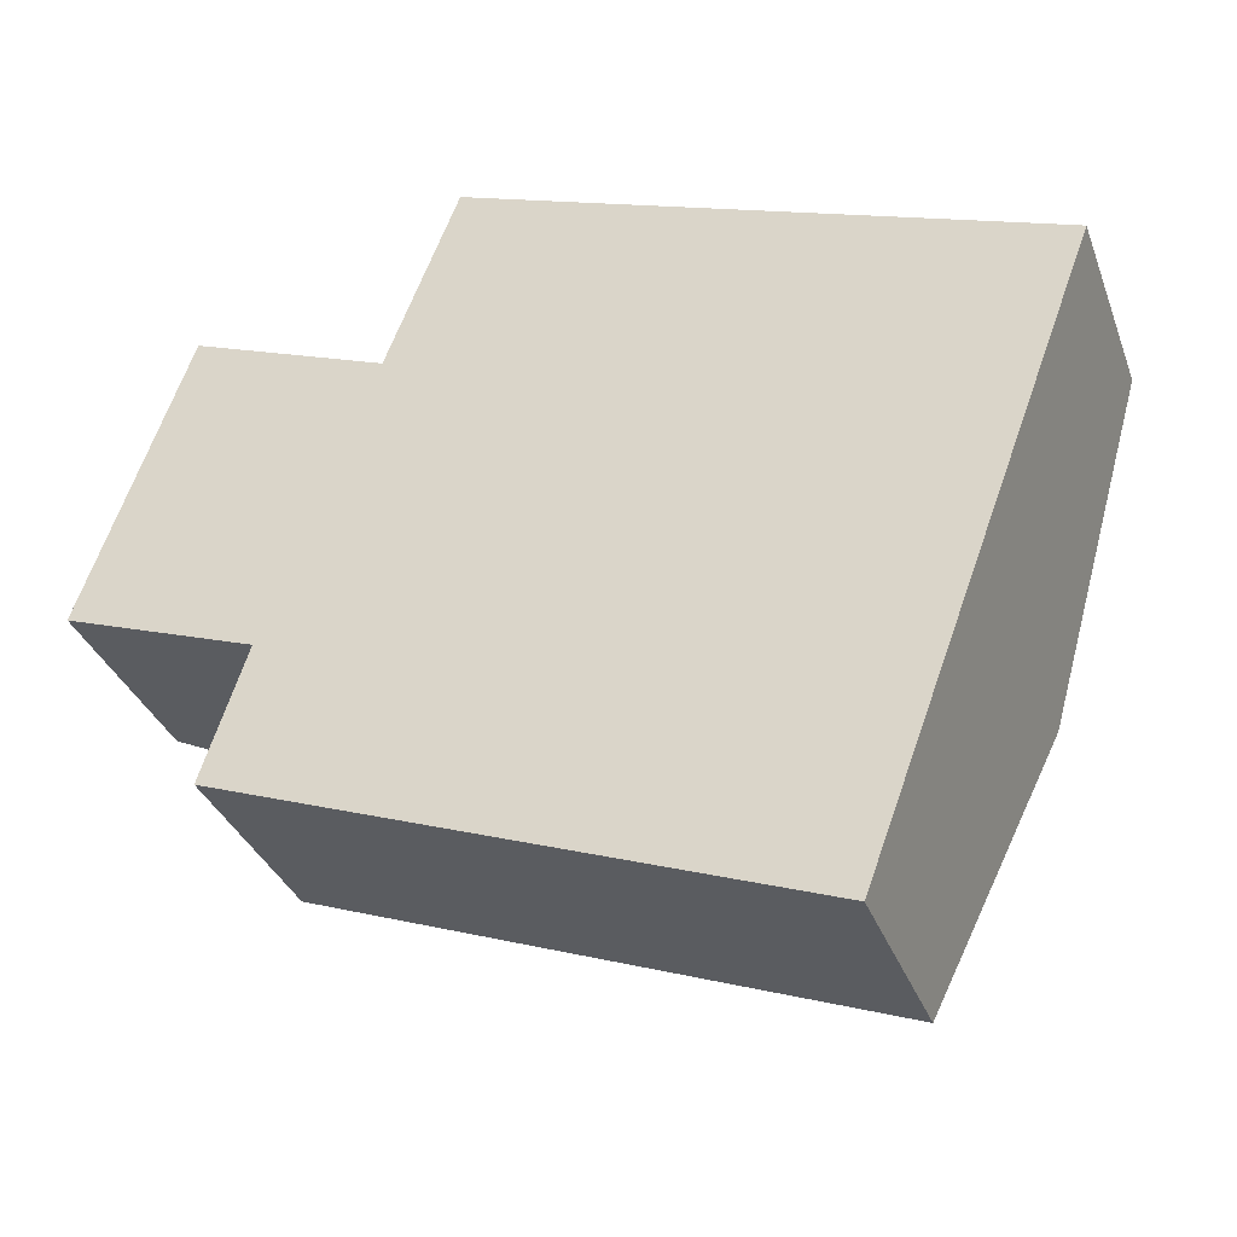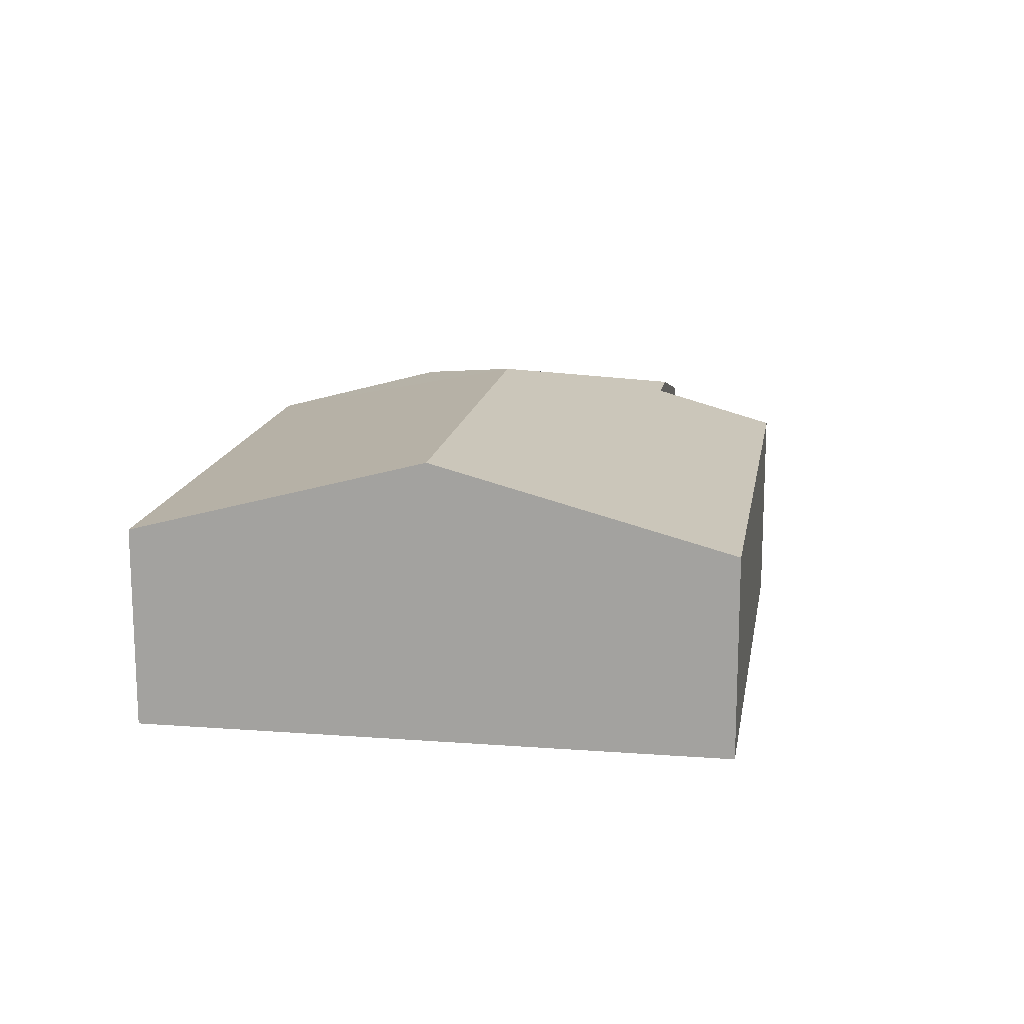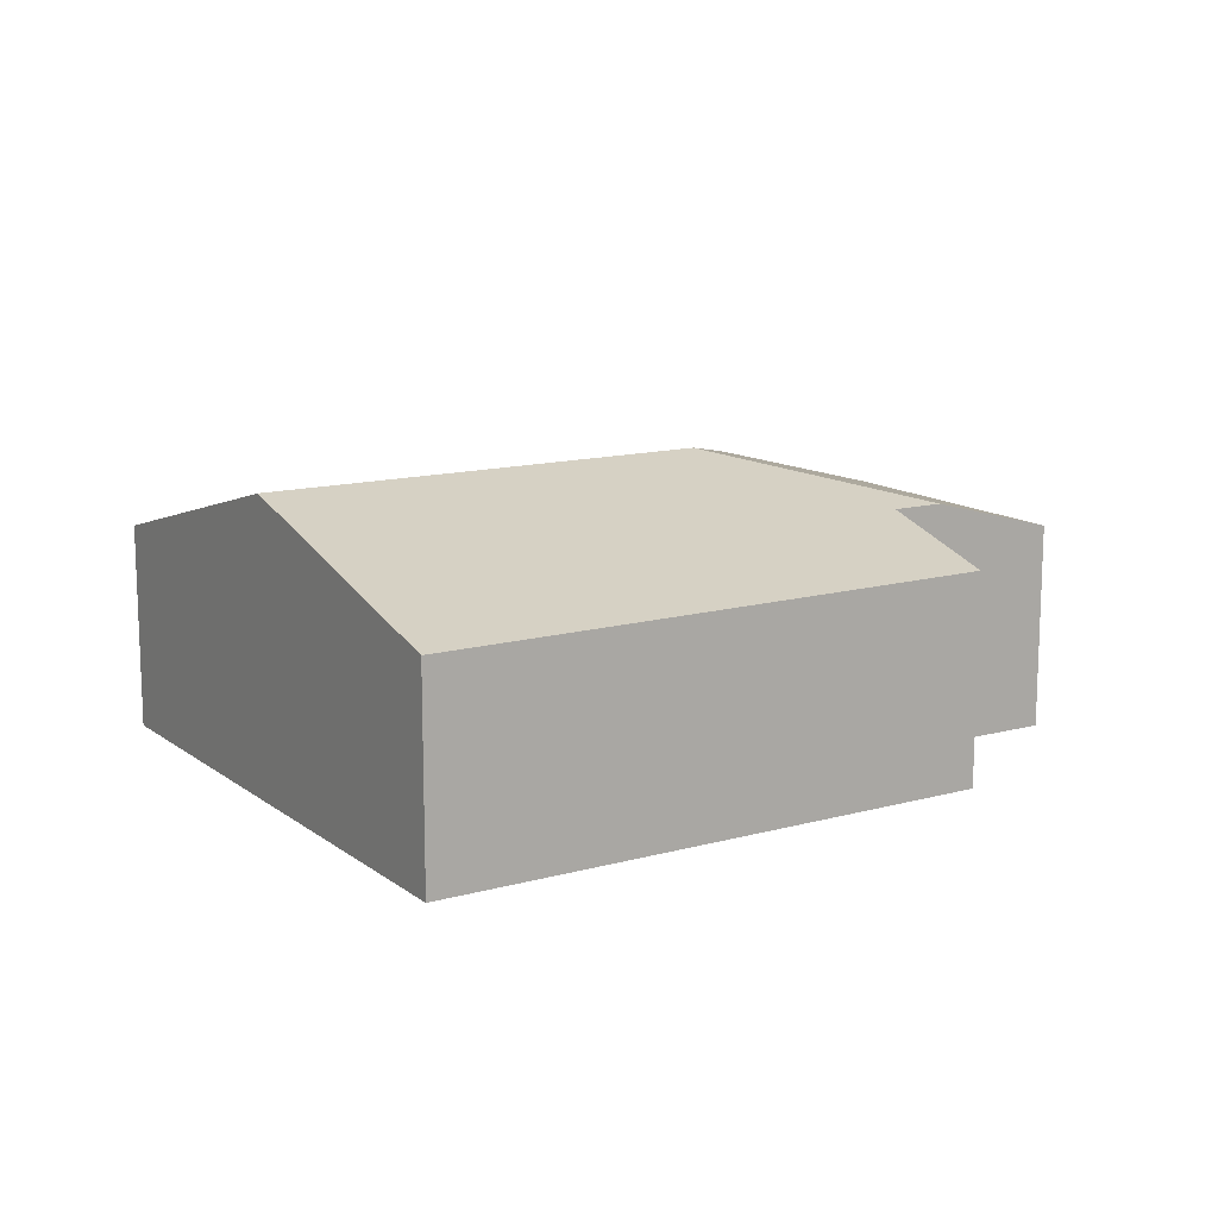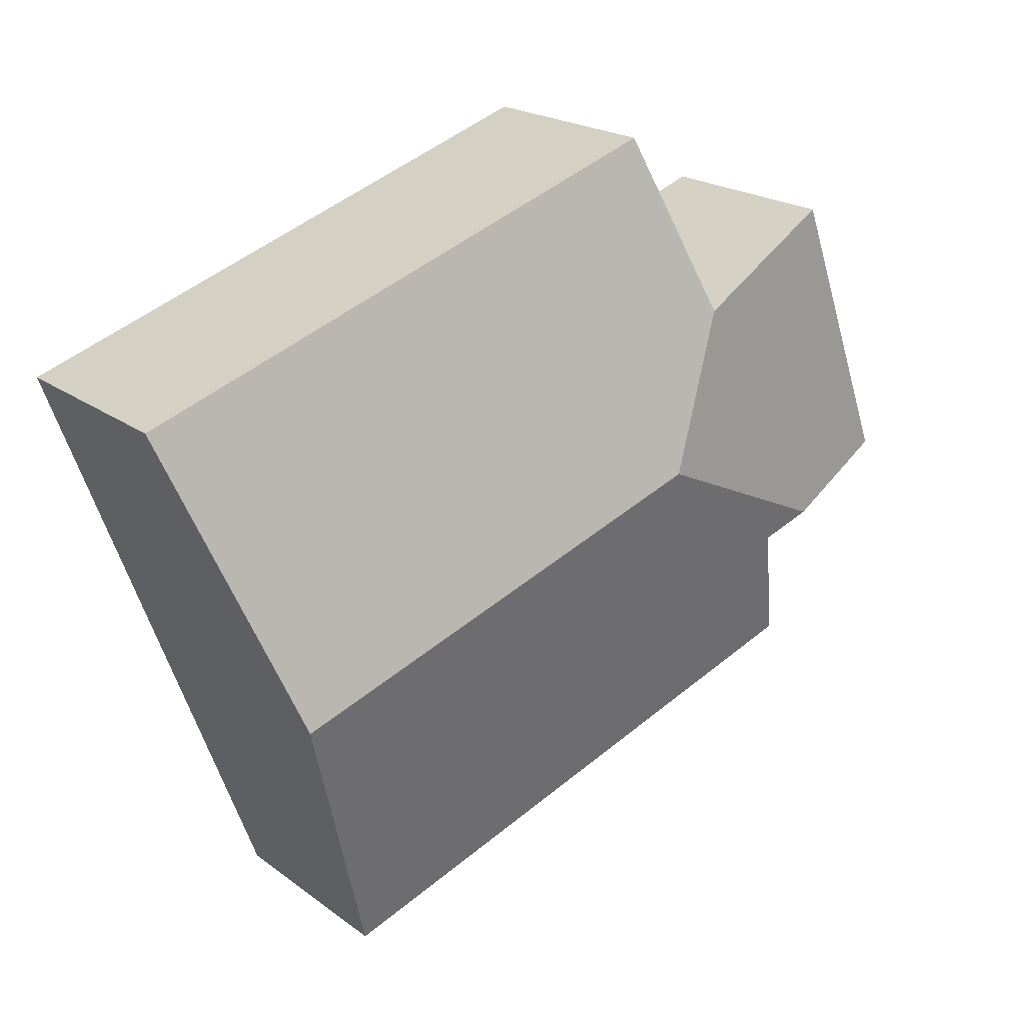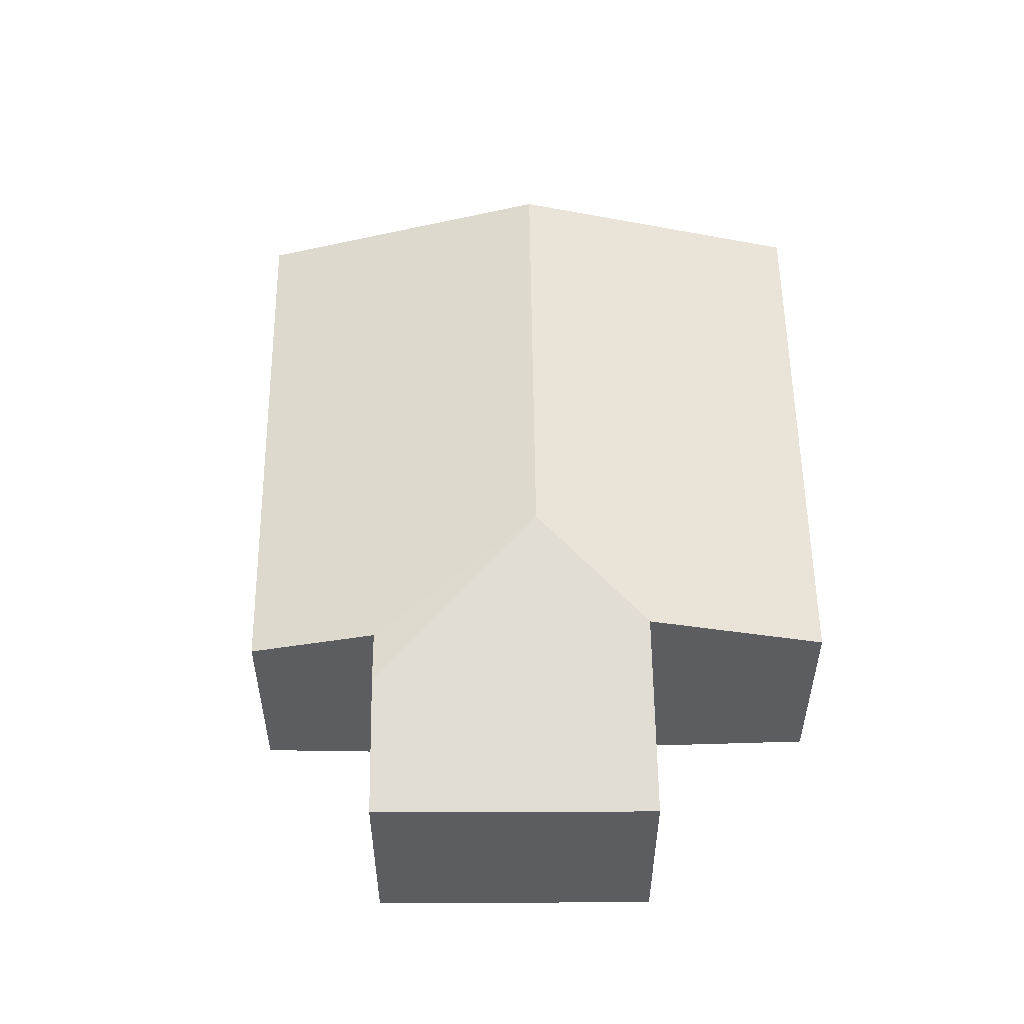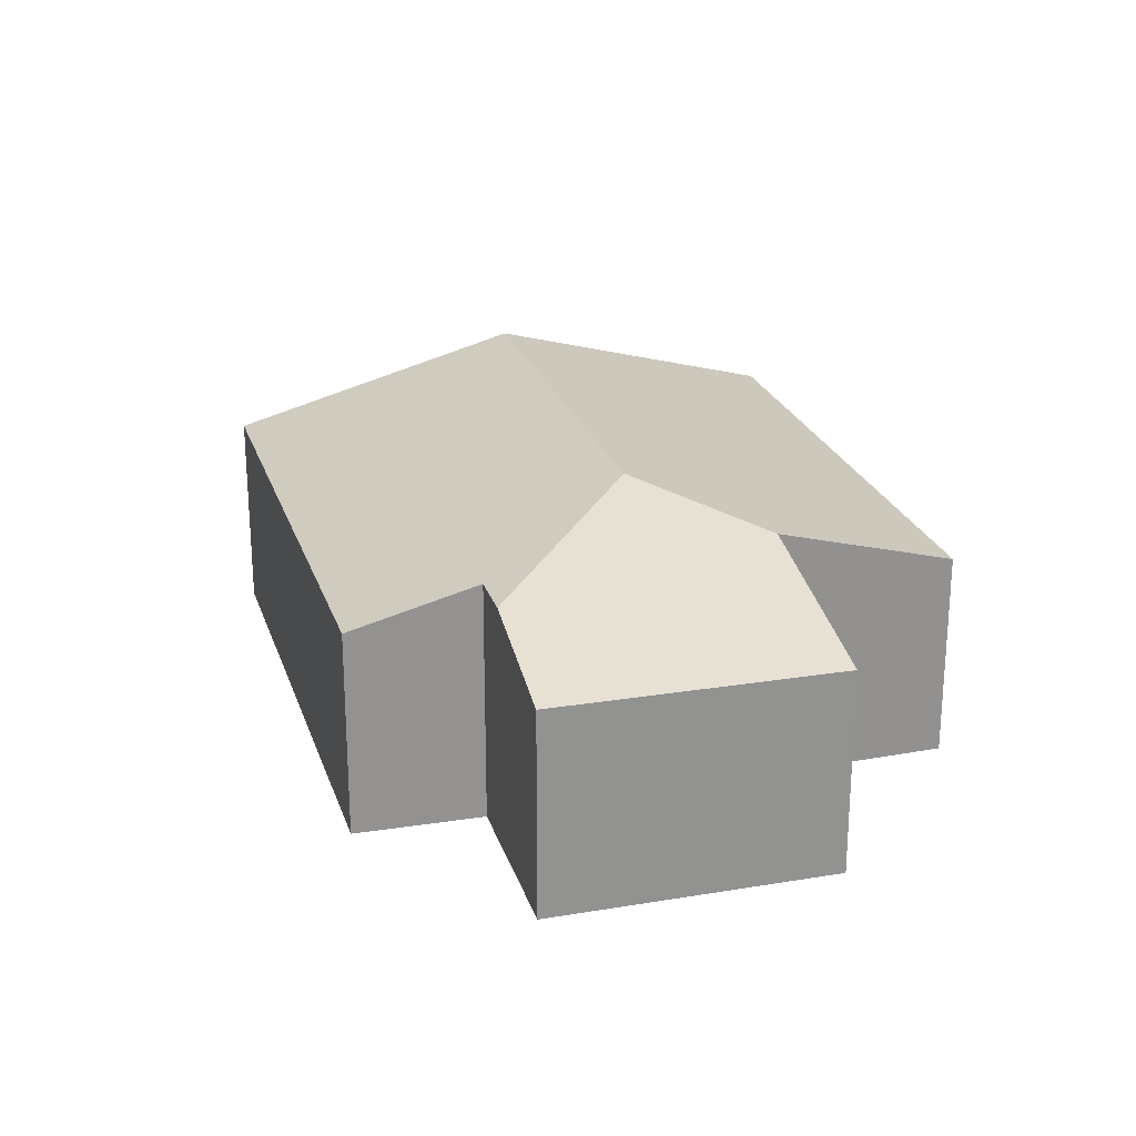
<metadata>
{"format":"obj","ext":"obj","renderer":"f3d","projection":"perspective","resolution":1024,"background":"white","views":[{"elev":-33.9,"azim":18.8,"up":"+Z"},{"elev":15.5,"azim":119.4,"up":"+Y"},{"elev":13.4,"azim":168.1,"up":"+Y"},{"elev":20.4,"azim":142.8,"up":"+Z"},{"elev":53.5,"azim":-70.9,"up":"+Y"},{"elev":23.6,"azim":-86.2,"up":"+Y"}]}
</metadata>
<code>
v  4.307 3.583 0.723
v  11.04 2.575 2.334
v  9.721 3.583 -1.217
v  4.28 2.585 4.715
v  3.457 3.201 2.565
v  1.694 2.585 -2.323
v  8.401 2.572 -4.779
v  2.202 3.019 -0.776
v  1.569 3.018 -0.553
v  1.204 2.56 3.411
v  0 2.575 1.577e-16
v  0 0 0
v  1.204 -2.089e-16 3.411
v  3.457 -1.571e-16 2.565
v  4.28 -2.887e-16 4.715
v  2.202 4.752e-17 -0.776
v  1.694 1.422e-16 -2.323
v  11.04 -1.429e-16 2.334
v  9.721 7.452e-17 -1.217
v  8.401 2.926e-16 -4.779
v  1.569 3.386e-17 -0.553
g defaultobject
f 1 2 3
f 2 1 4
f 4 1 5
f 6 3 7
f 3 6 1
f 1 6 8
f 1 8 9
f 10 9 11
f 9 10 1
f 1 10 5
f 12 10 11
f 10 12 13
f 14 4 5
f 4 14 15
f 6 16 8
f 16 6 17
f 10 14 5
f 14 10 13
f 15 2 4
f 2 15 18
f 18 3 2
f 3 18 19
f 3 19 7
f 7 19 20
f 7 17 6
f 17 7 20
f 16 9 8
f 9 16 11
f 11 16 12
f 12 16 21
f 12 16 13
f 16 12 21
f 15 19 18
f 19 15 14
f 19 14 20
f 20 14 13
f 20 13 16
f 20 16 17

</code>
